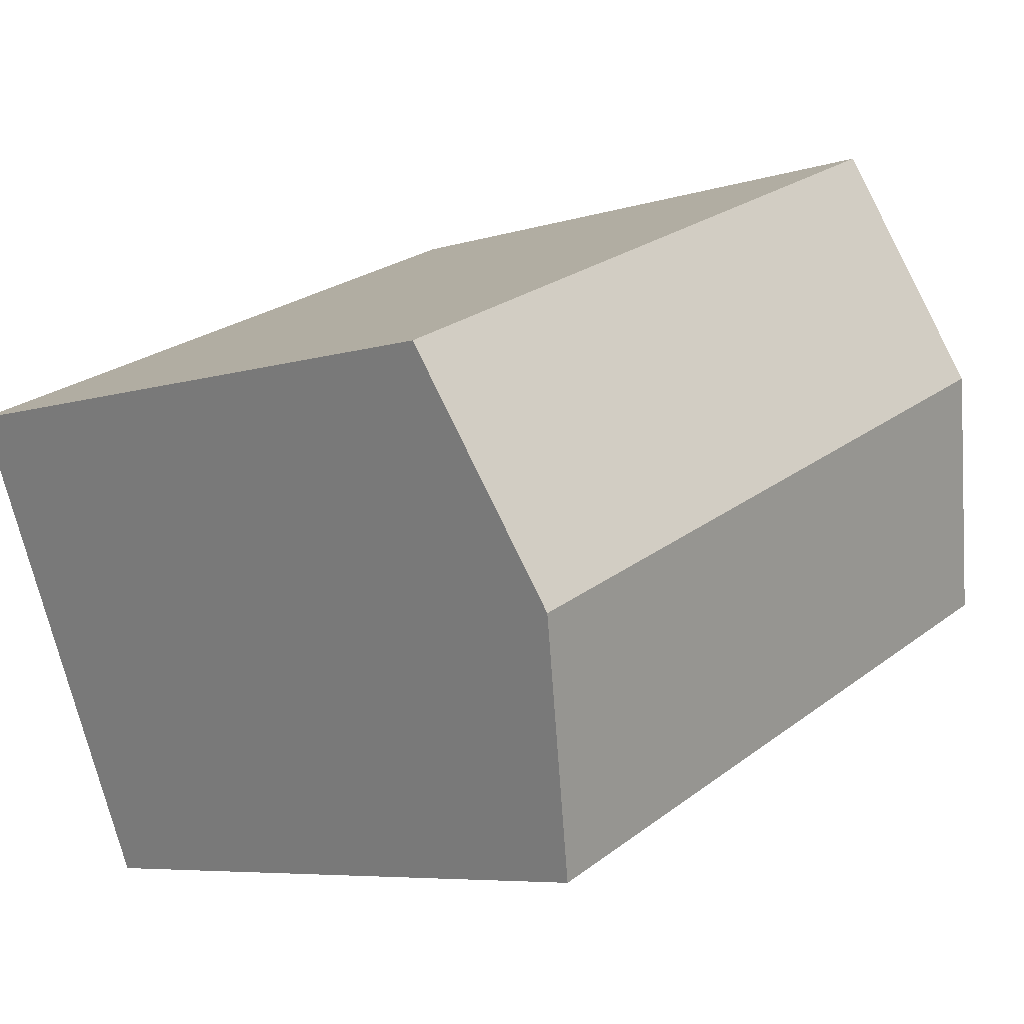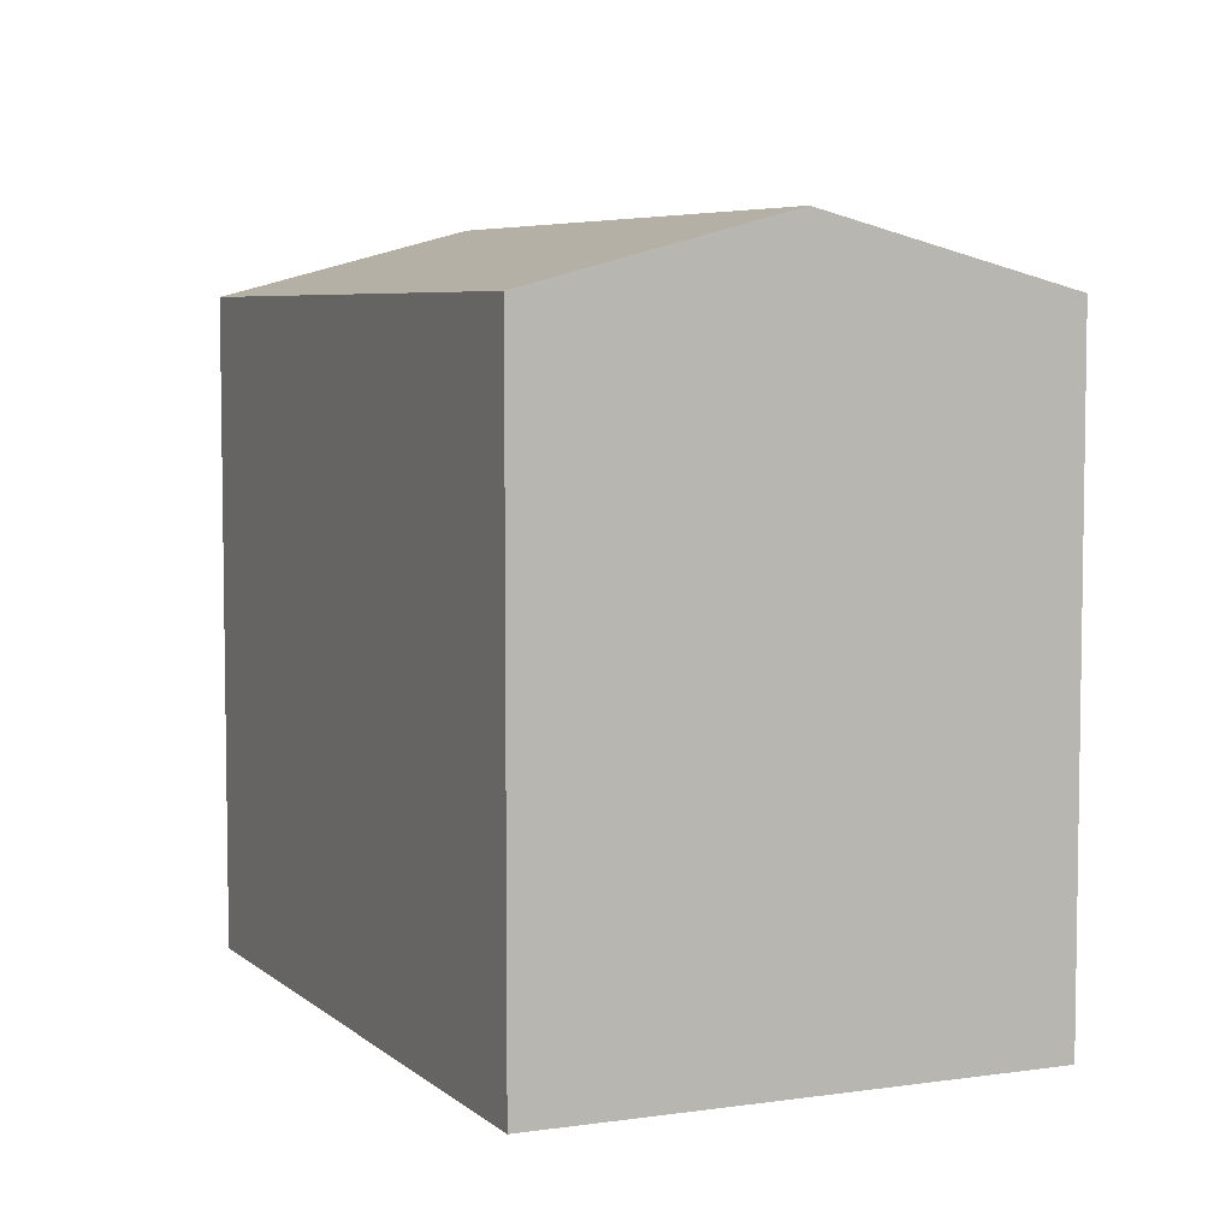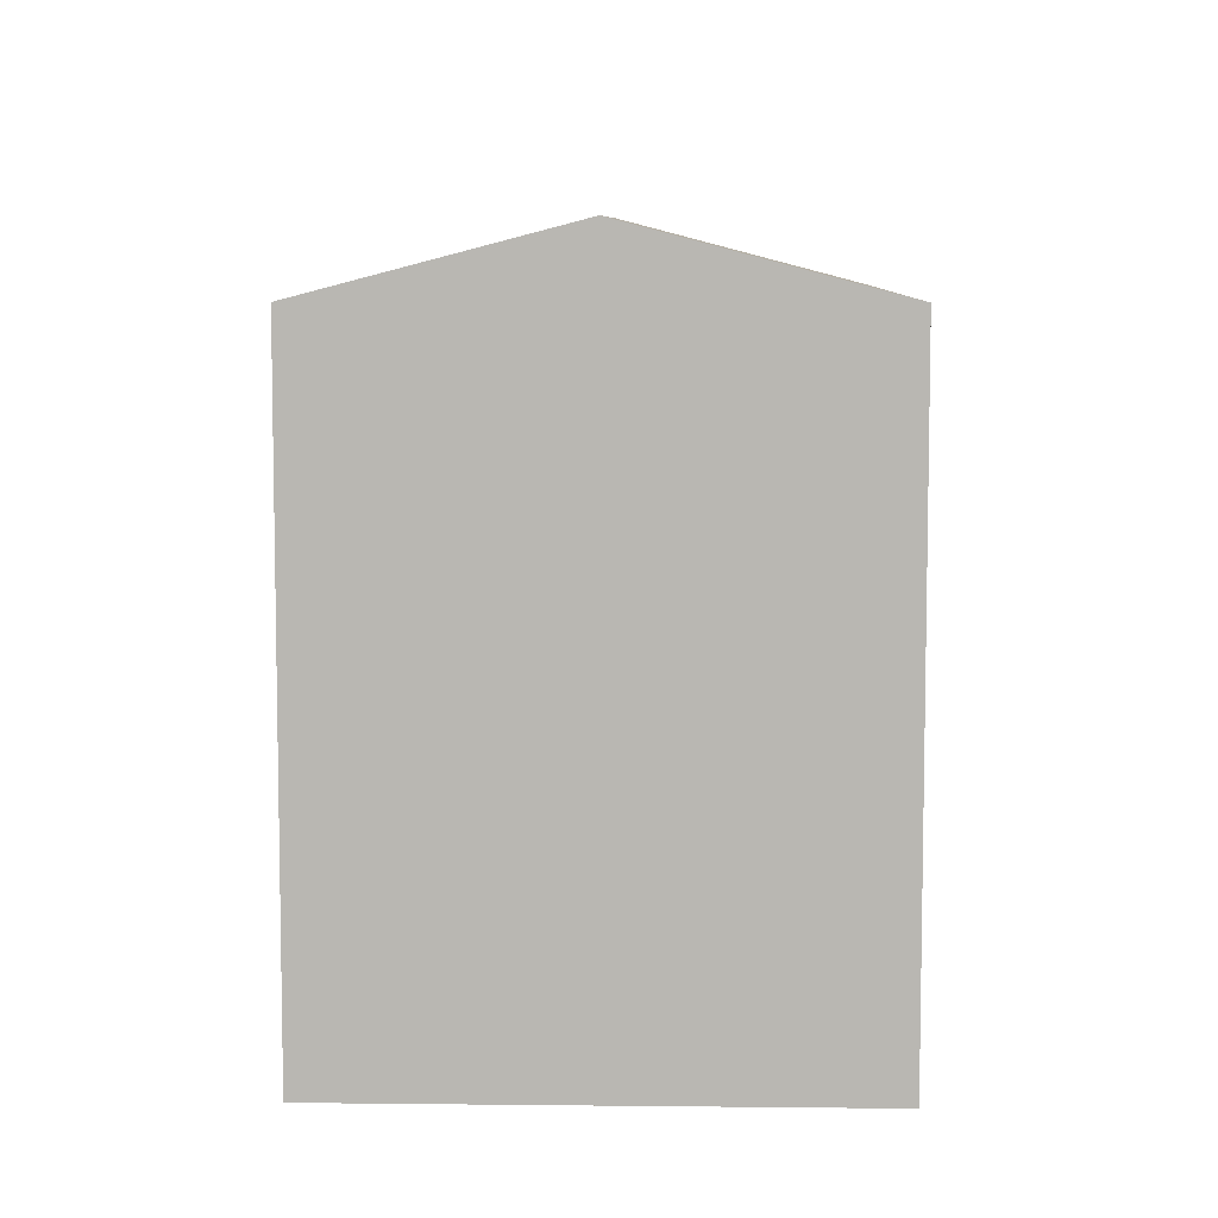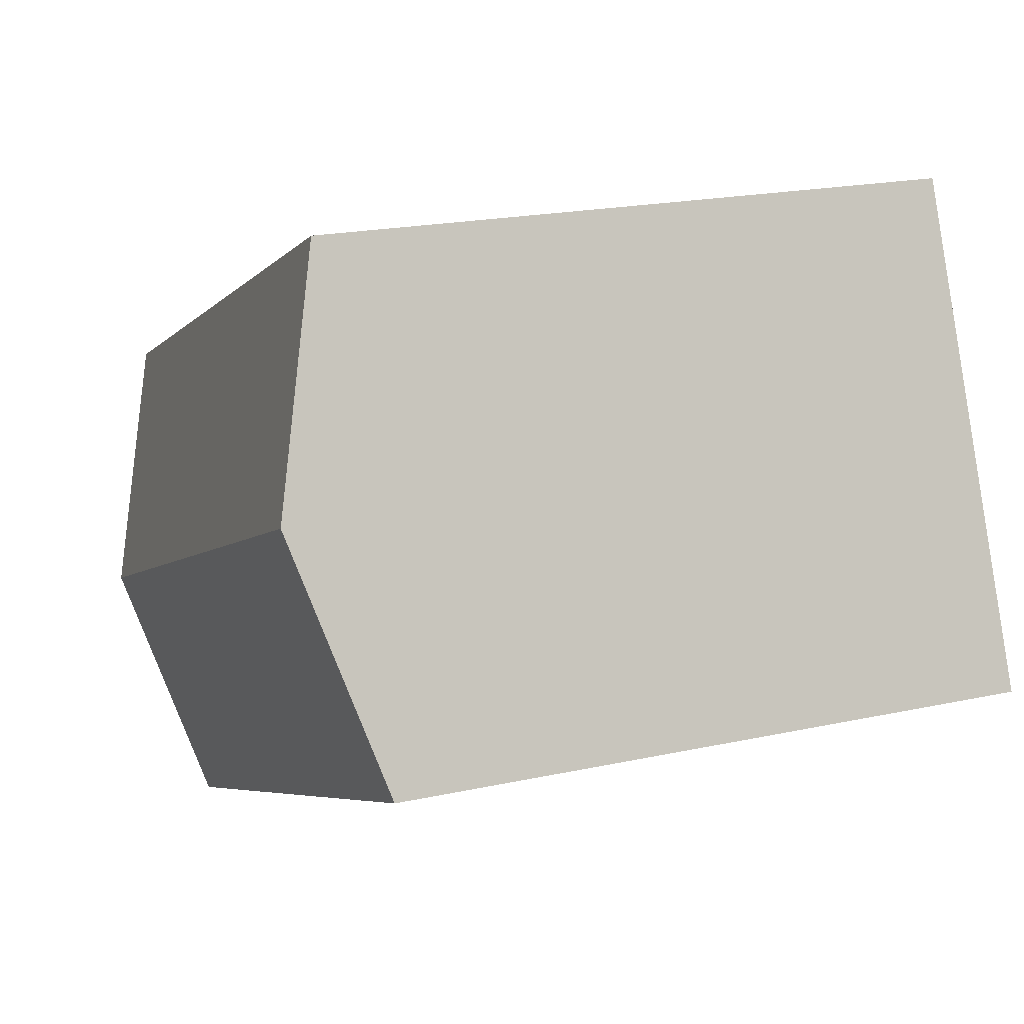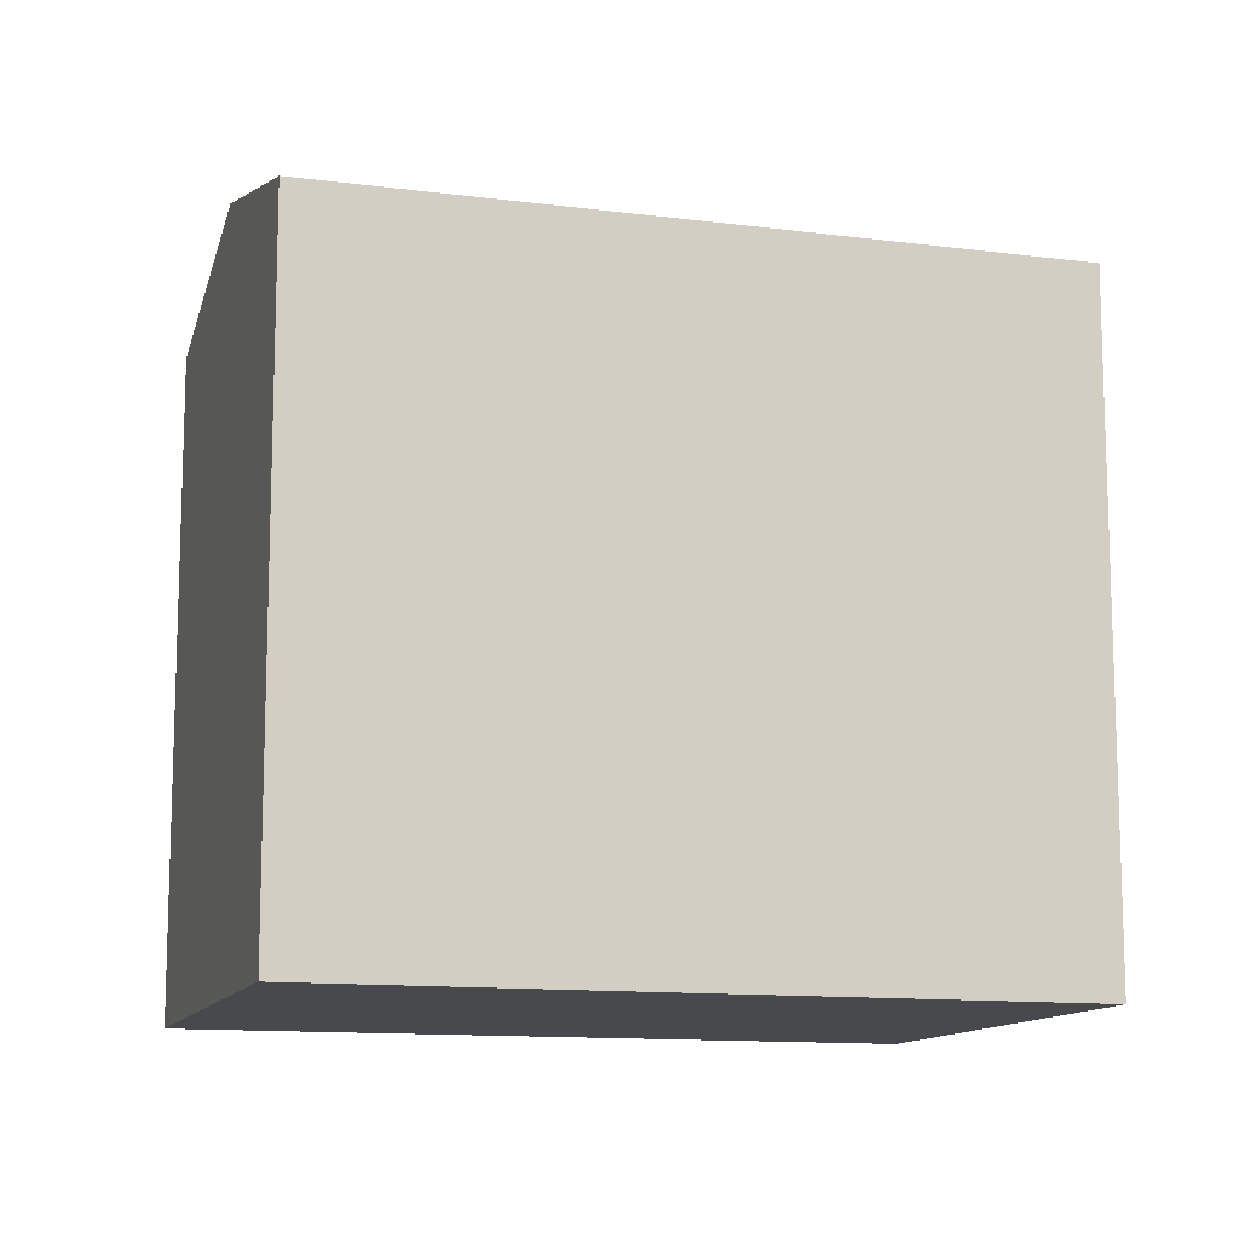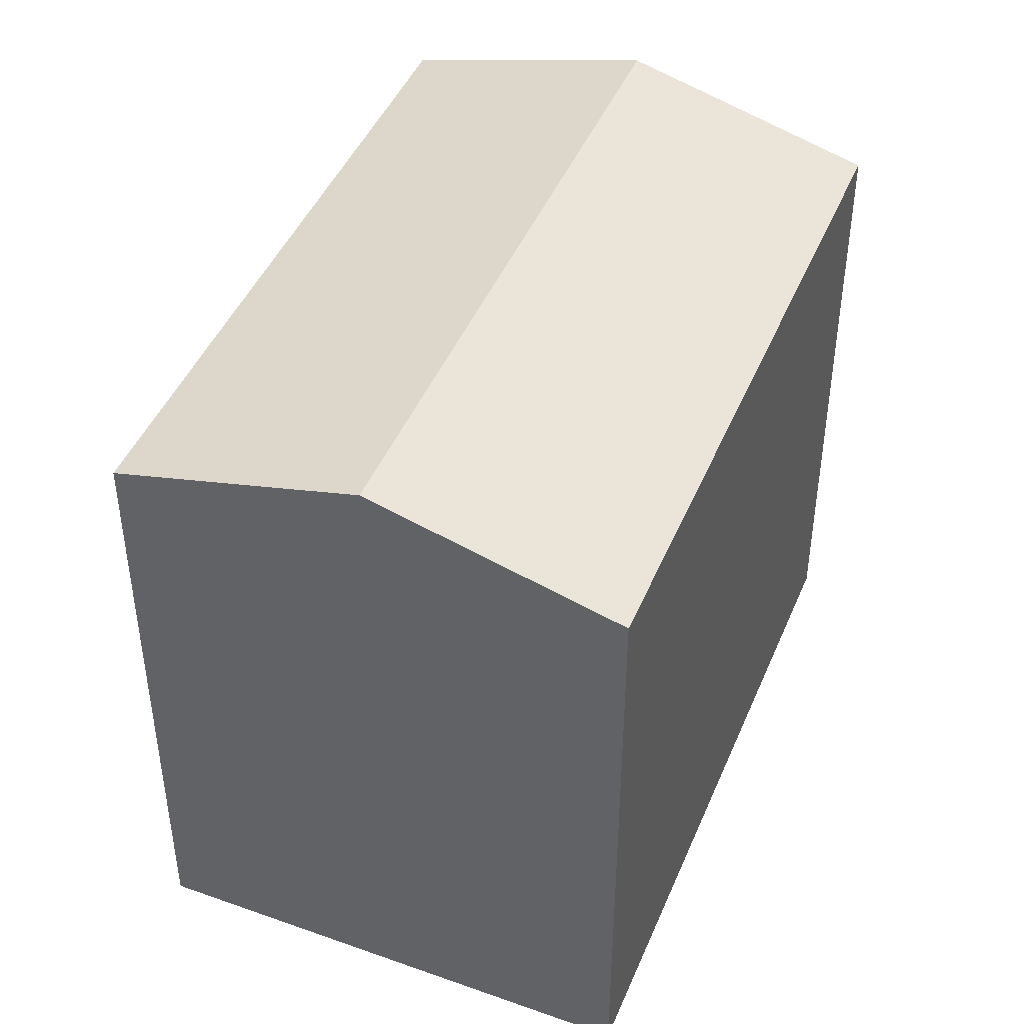
<metadata>
{"format":"obj","ext":"obj","renderer":"f3d","projection":"perspective","resolution":1024,"background":"white","views":[{"elev":-6.6,"azim":133.3,"up":"+Z"},{"elev":5.9,"azim":89.0,"up":"+Y"},{"elev":7.6,"azim":114.7,"up":"+Y"},{"elev":20.0,"azim":-112.1,"up":"+Z"},{"elev":-12.1,"azim":6.5,"up":"+Y"},{"elev":44.9,"azim":-44.5,"up":"+Y"}]}
</metadata>
<code>
v  2.528 17.89 5.942
v  21.76 16.21 4.588
v  19.24 17.89 -1.35
v  5.058 16.2 11.89
v  0.276 16.39 0.65
v  6.244 16.2 -2.724
v  0 16.2 9.922e-16
v  10.09 16.2 -4.403
v  17 16.39 -6.66
v  16.73 16.2 -7.297
v  0 0 0
v  6.244 1.668e-16 -2.724
v  16.73 4.468e-16 -7.297
v  10.09 2.696e-16 -4.403
v  0.276 -3.98e-17 0.65
v  5.058 -7.279e-16 11.89
v  2.528 -3.638e-16 5.942
v  21.76 -2.809e-16 4.588
v  19.24 8.266e-17 -1.35
v  17 4.078e-16 -6.66
g defaultobject
f 1 2 3
f 2 1 4
f 5 6 7
f 6 5 1
f 6 1 3
f 6 3 8
f 8 3 9
f 8 9 10
f 6 11 7
f 11 6 8
f 11 8 10
f 11 10 12
f 12 10 13
f 12 13 14
f 11 5 7
f 5 11 1
f 1 11 4
f 4 11 15
f 4 15 16
f 16 15 17
f 4 18 2
f 18 4 16
f 18 3 2
f 3 18 9
f 9 18 10
f 10 18 19
f 10 19 20
f 10 20 13
f 12 15 11
f 15 12 17
f 17 12 16
f 16 12 18
f 18 12 14
f 18 14 19
f 19 14 20
f 20 14 13

</code>
